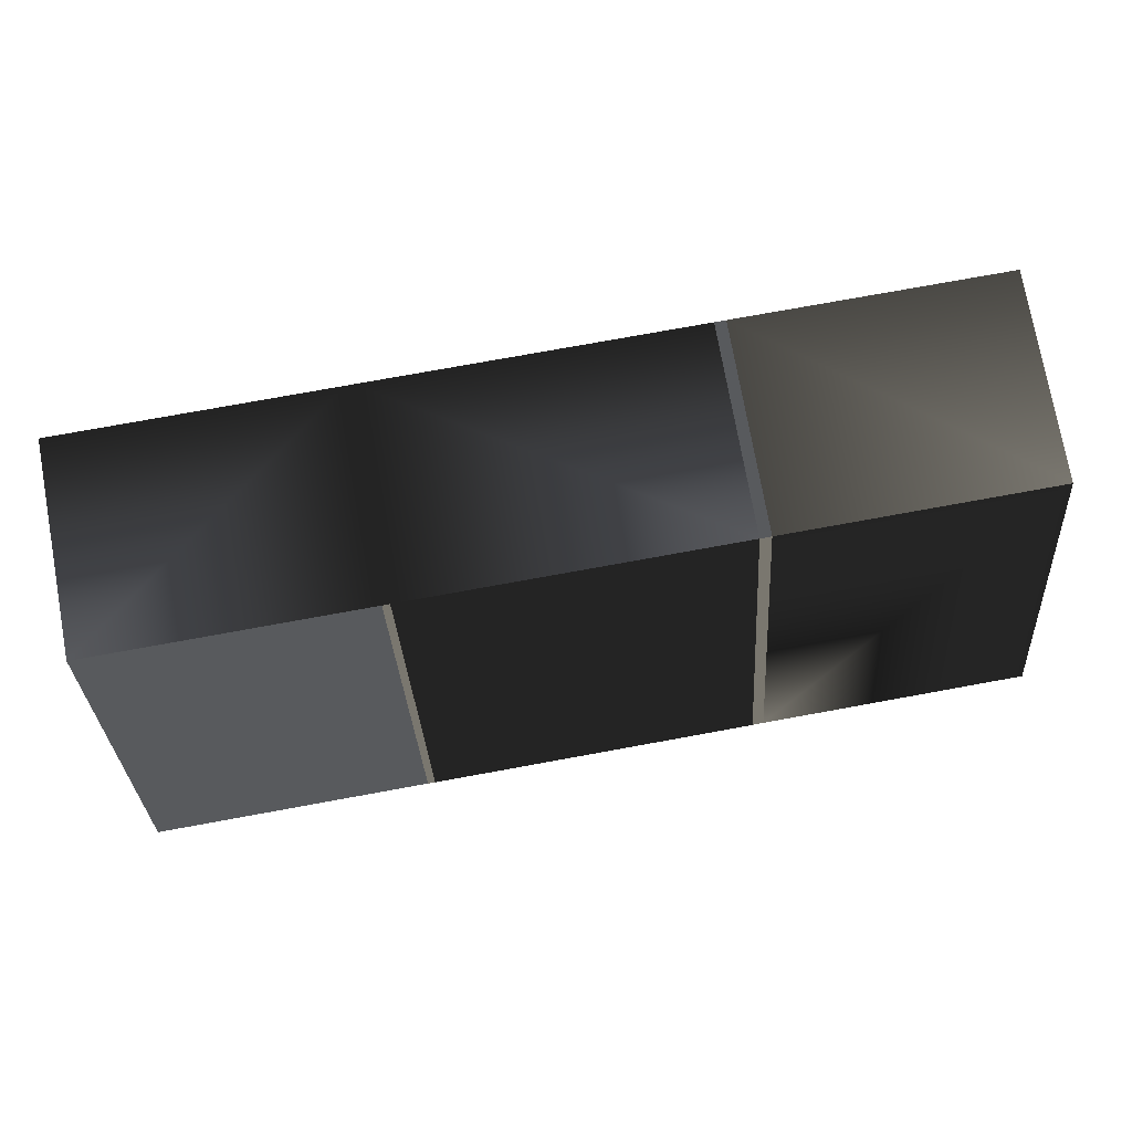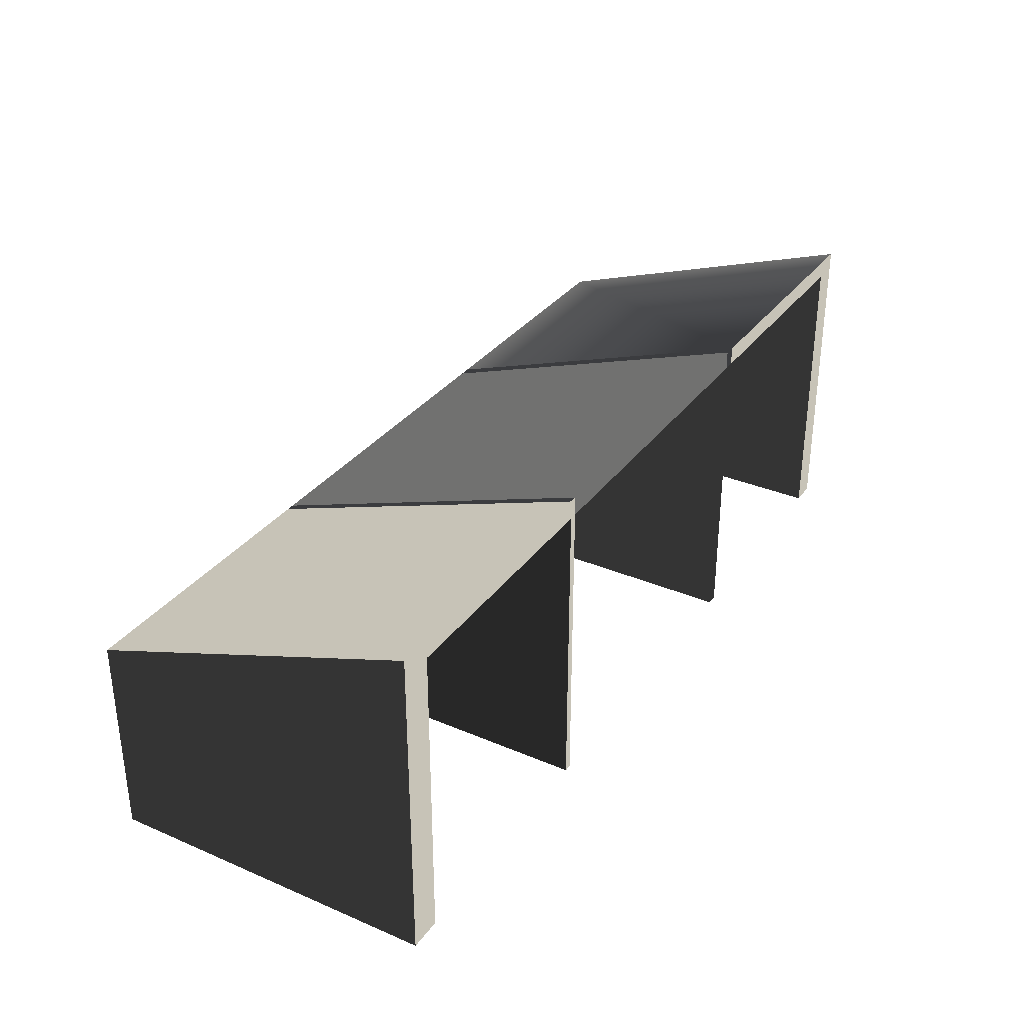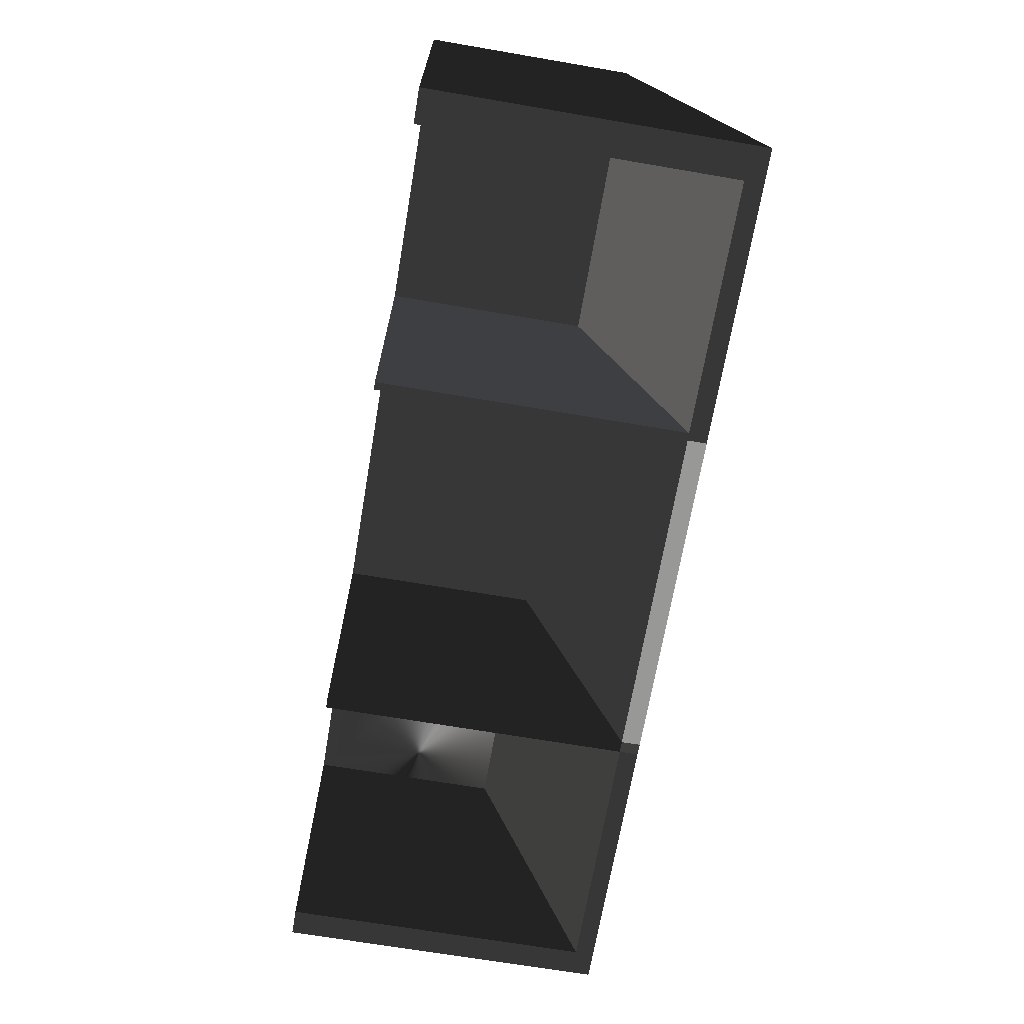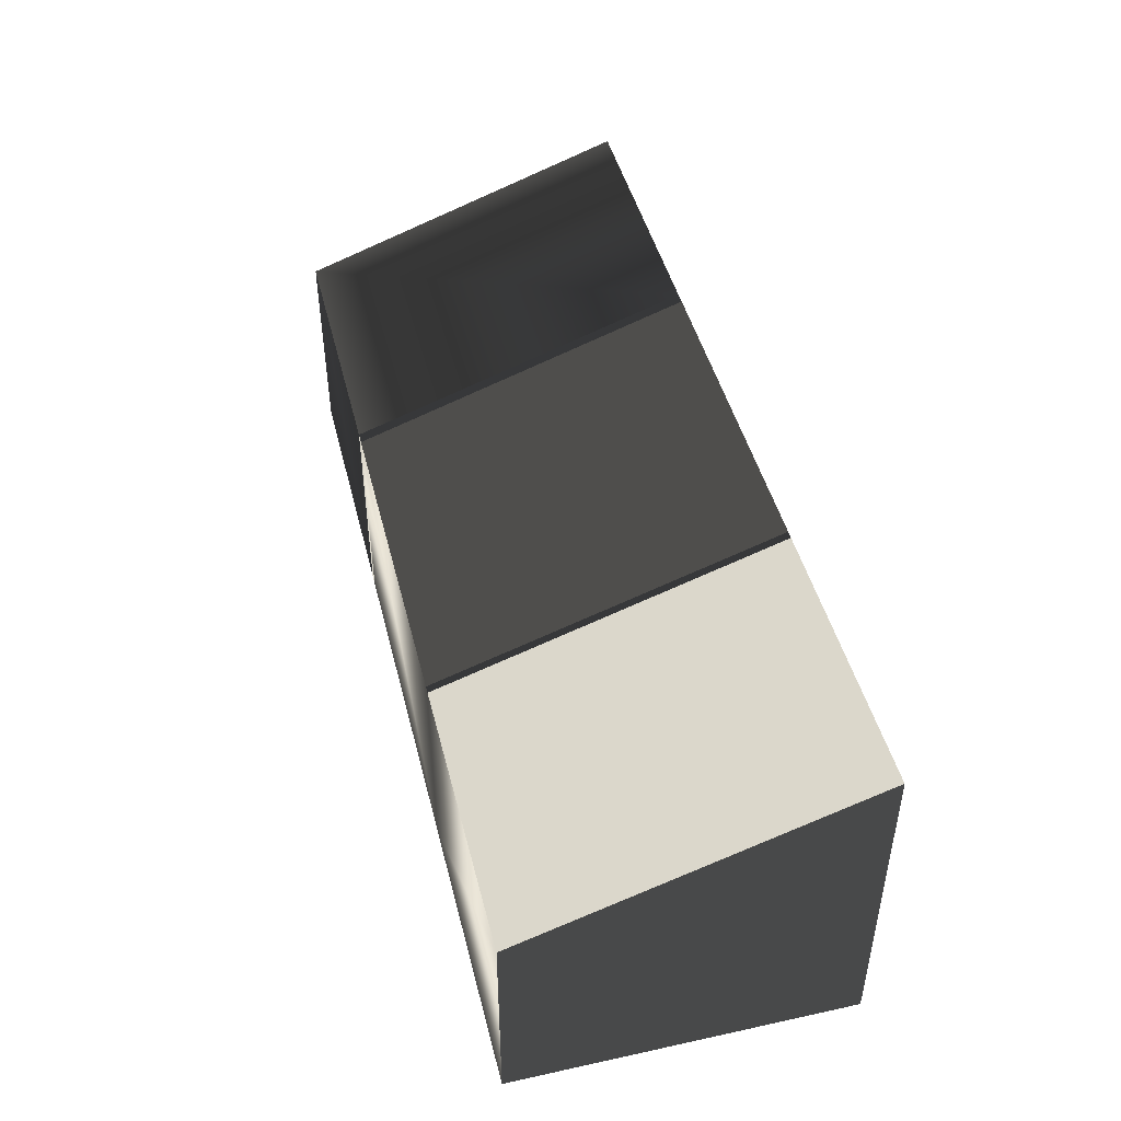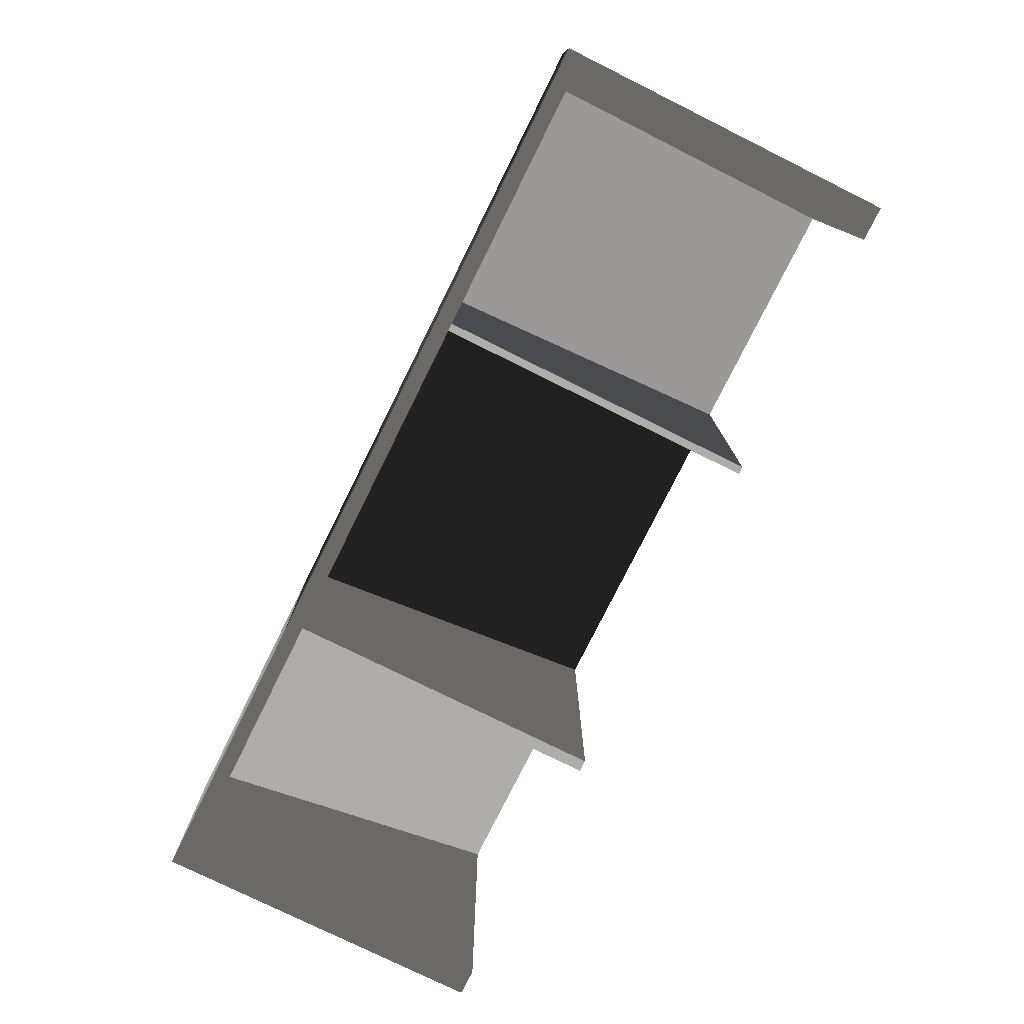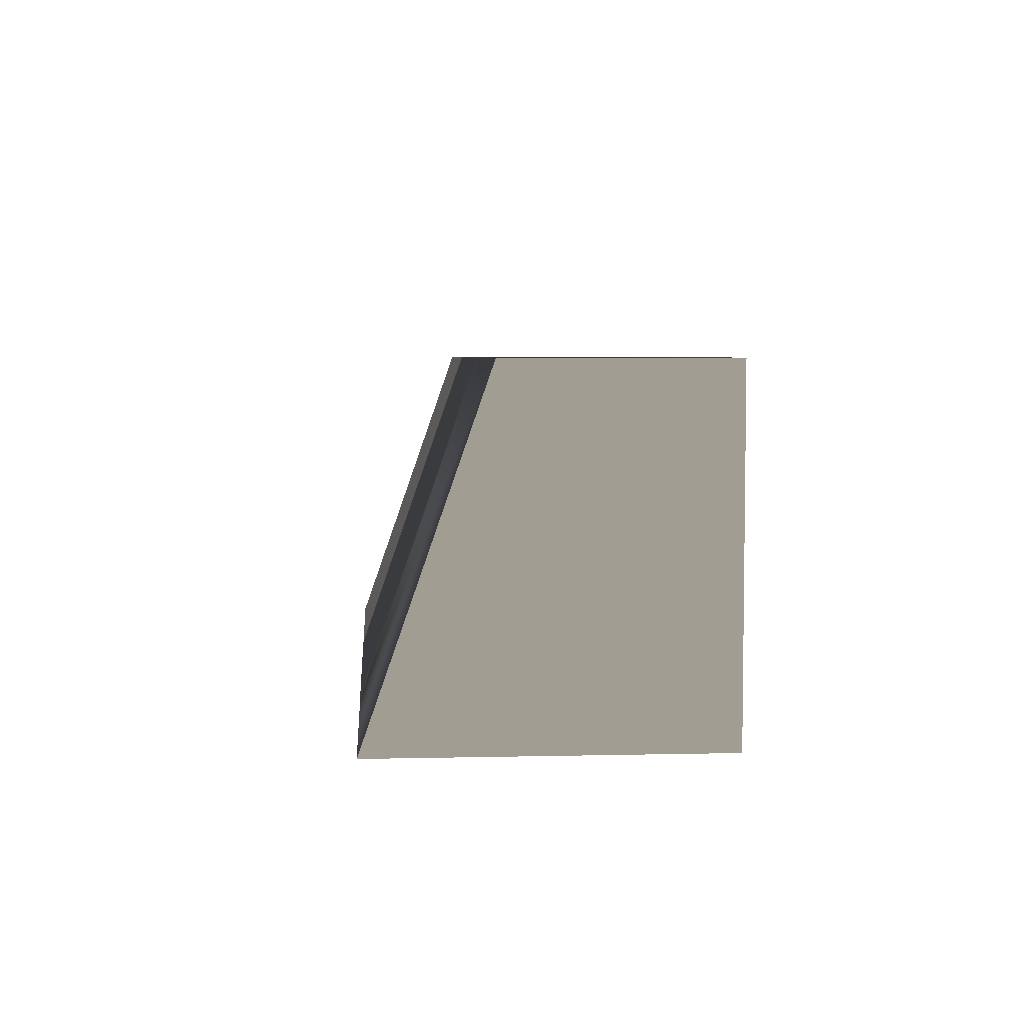
<metadata>
{"format":"obj","ext":"obj","renderer":"f3d","projection":"perspective","resolution":1024,"background":"white","views":[{"elev":76.4,"azim":169.7,"up":"+Z"},{"elev":32.7,"azim":120.5,"up":"+Y"},{"elev":-68.4,"azim":80.3,"up":"+Z"},{"elev":46.0,"azim":76.0,"up":"+Y"},{"elev":-77.2,"azim":63.6,"up":"+Y"},{"elev":4.9,"azim":-94.1,"up":"+Z"}]}
</metadata>
<code>
v  805 -1.946 -888.3
v  672.1 -1.946 -888.3
v  805 96.56 -888.3
v  672.1 96.56 -888.3
v  672.1 -1.944 -895.4
v  789.3 -1.944 -895.4
v  789.3 96.36 -895.4
v  672.1 96.36 -895.4
v  805 151.6 -1046
v  672.1 151.6 -1046
v  672.1 -1.943 -1046
v  672.1 142.7 -1046
v  789.3 142.7 -1046
v  789.3 -1.943 -1046
v  805 -1.946 -1046
v  510.4 -1.947 -888.3
v  668.5 -1.947 -888.3
v  510.4 96.56 -888.3
v  668.5 96.56 -888.3
v  668.5 -1.945 -895.4
v  510.4 -1.945 -895.4
v  510.4 96.36 -895.4
v  668.5 96.36 -895.4
v  510.4 151.7 -1046
v  668.5 151.7 -1046
v  668.5 -1.944 -1046
v  668.5 142.8 -1046
v  510.4 142.8 -1046
v  510.4 -1.944 -1046
v  374.3 -1.947 -888.3
v  505 -1.947 -888.3
v  374.3 96.56 -888.3
v  505 96.56 -888.3
v  505 -1.945 -895.4
v  386.8 -1.945 -895.4
v  386.8 93.27 -895.4
v  505 93.27 -895.4
v  374.3 151.6 -1046
v  505 151.6 -1046
v  505 -1.946 -1046
v  505 142.8 -1046
v  386.8 142.8 -1046
v  386.8 -1.946 -1046
v  374.3 -1.949 -1046
g PSVR
f -42 -41 -43 -44
f -37 -38 -39 -40
f -31 -32 -36 -30
f -32 -33 -35 -36
f -36 -35 -41 -42
f -40 -34 -33 -37
f -33 -32 -38 -37
f -32 -31 -39 -38
f -30 -36 -42 -44
f -28 -26 -27 -29
f -24 -23 -22 -25
f -20 -18 -17 -21
f -21 -27 -26 -20
f -18 -19 -25 -22
f -18 -22 -23 -17
f -14 -12 -13 -15
f -10 -9 -8 -11
f -7 -3 -2 -1
f -6 -4 -3 -7
f -13 -12 -6 -7
f -5 -11 -8 -4
f -4 -8 -9 -3
f -9 -10 -2 -3
f -15 -13 -7 -1
f -17 -23 -24 -16
f -26 -28 -43 -41
f -18 -20 -35 -33
f -25 -19 -34 -40
f -19 -18 -33 -34
f -41 -35 -20 -26
f -29 -27 -12 -14
f -21 -17 -4 -6
f -16 -24 -11 -5
f -27 -21 -6 -12
f -17 -16 -5 -4
f -2 -10 -15 -1
f -39 -31 -30 -44
f -40 -39 -44 -43
f -24 -25 -28 -29
f -10 -11 -14 -15
f -25 -40 -43 -28
f -11 -24 -29 -14

</code>
